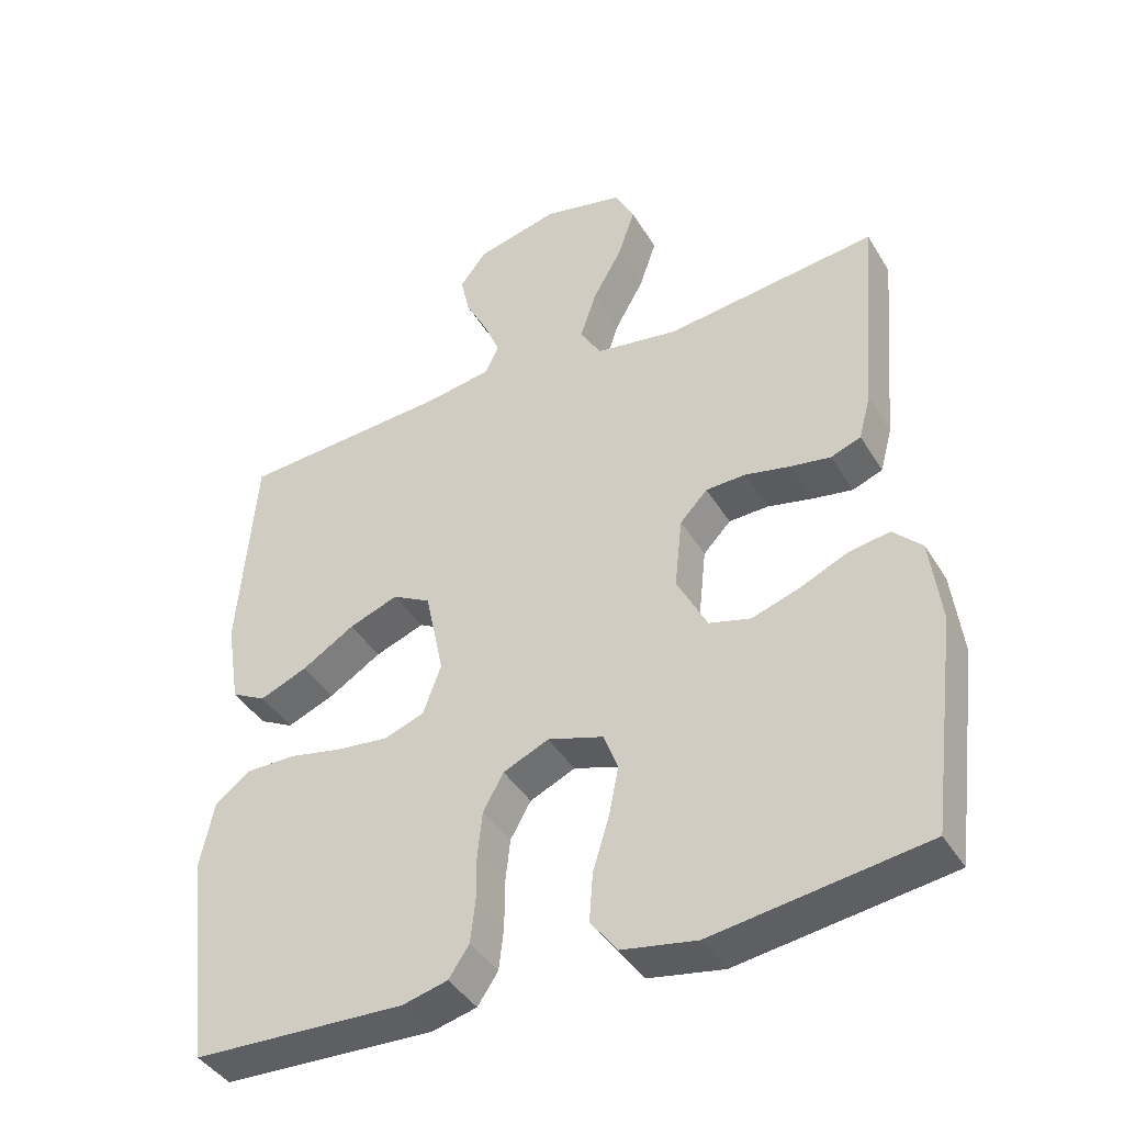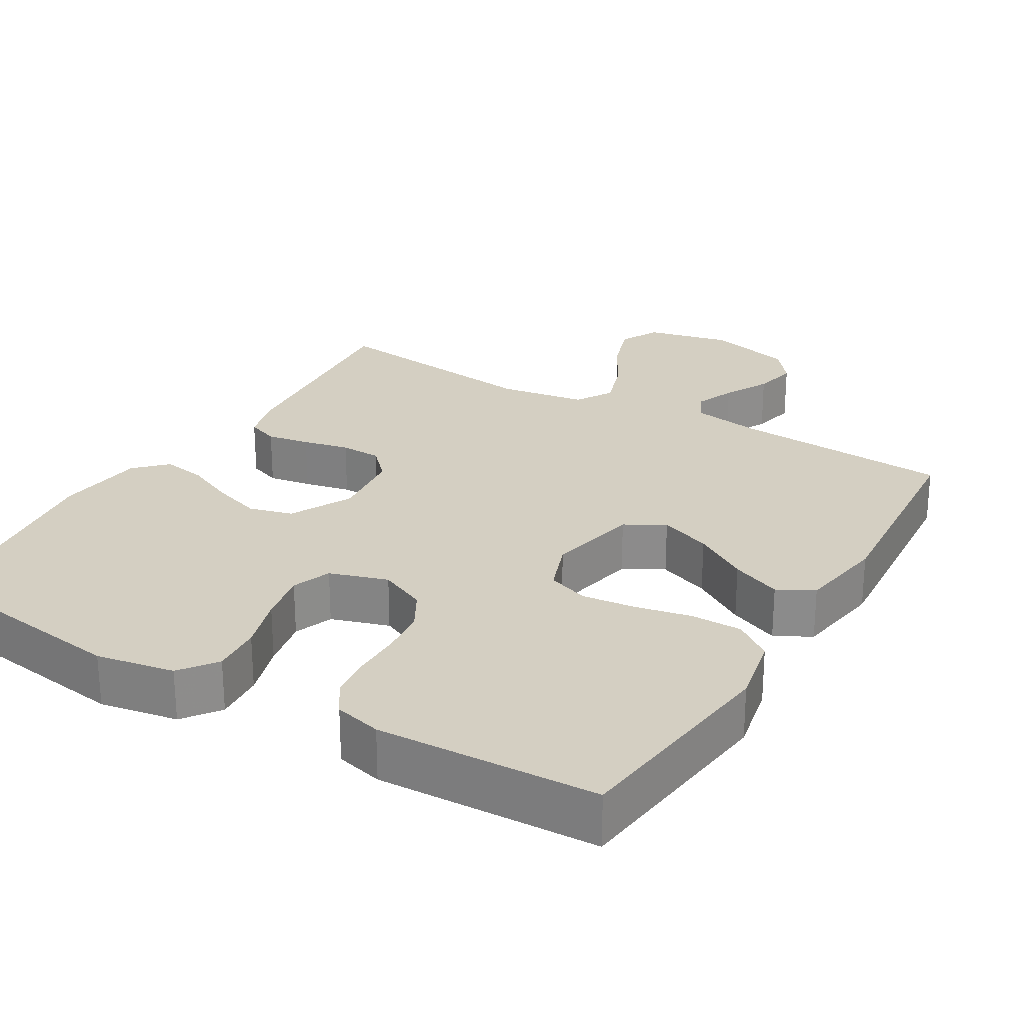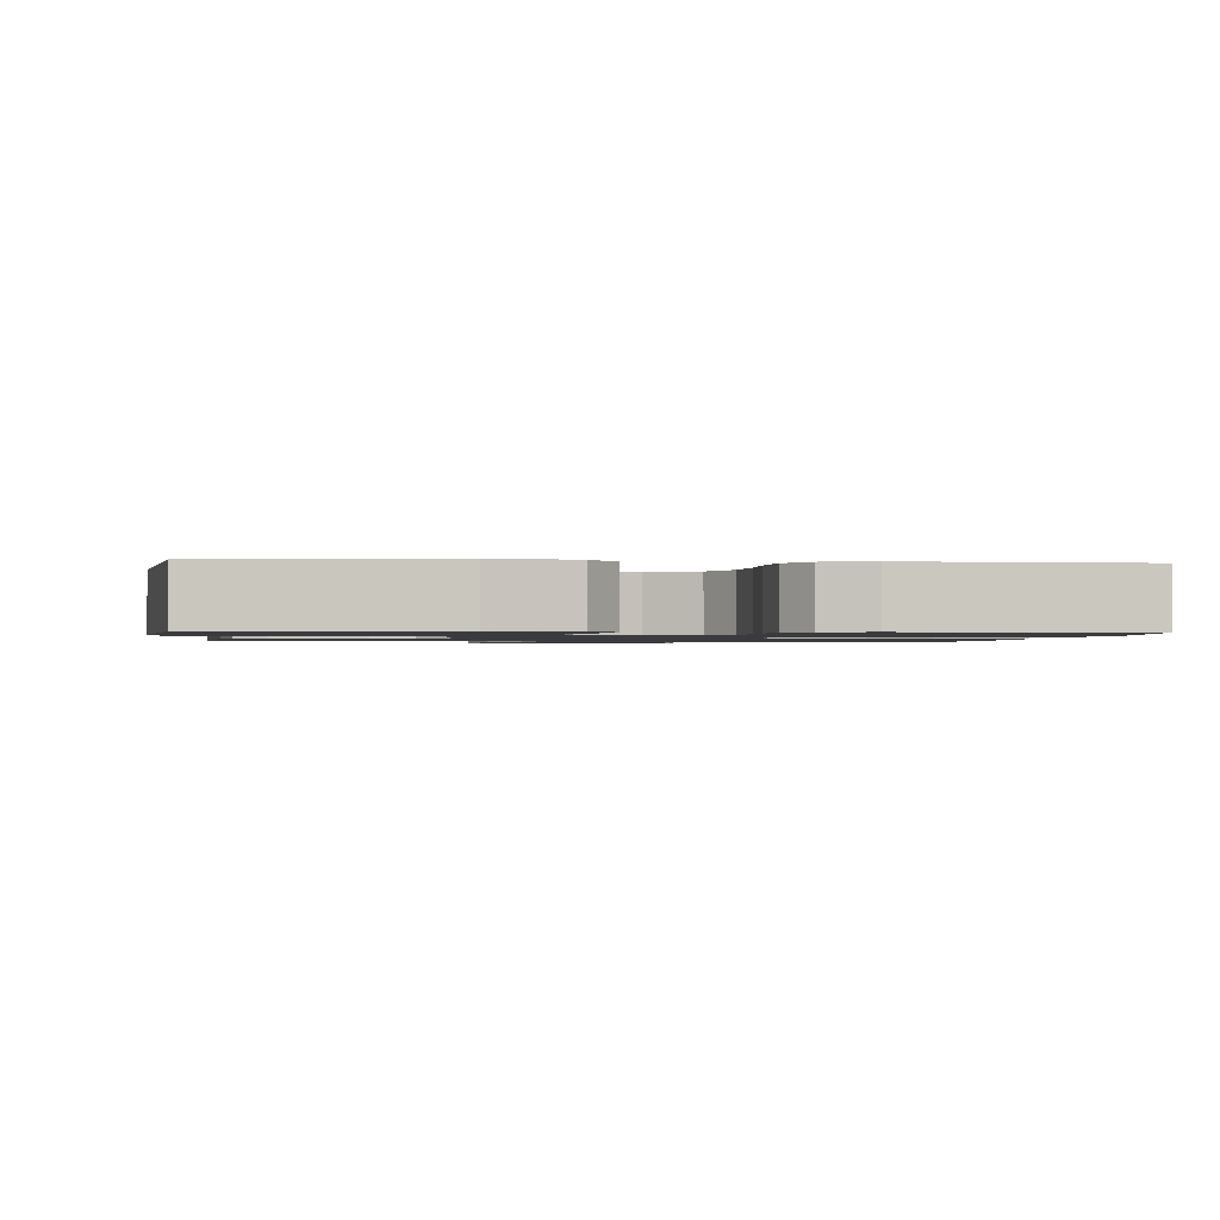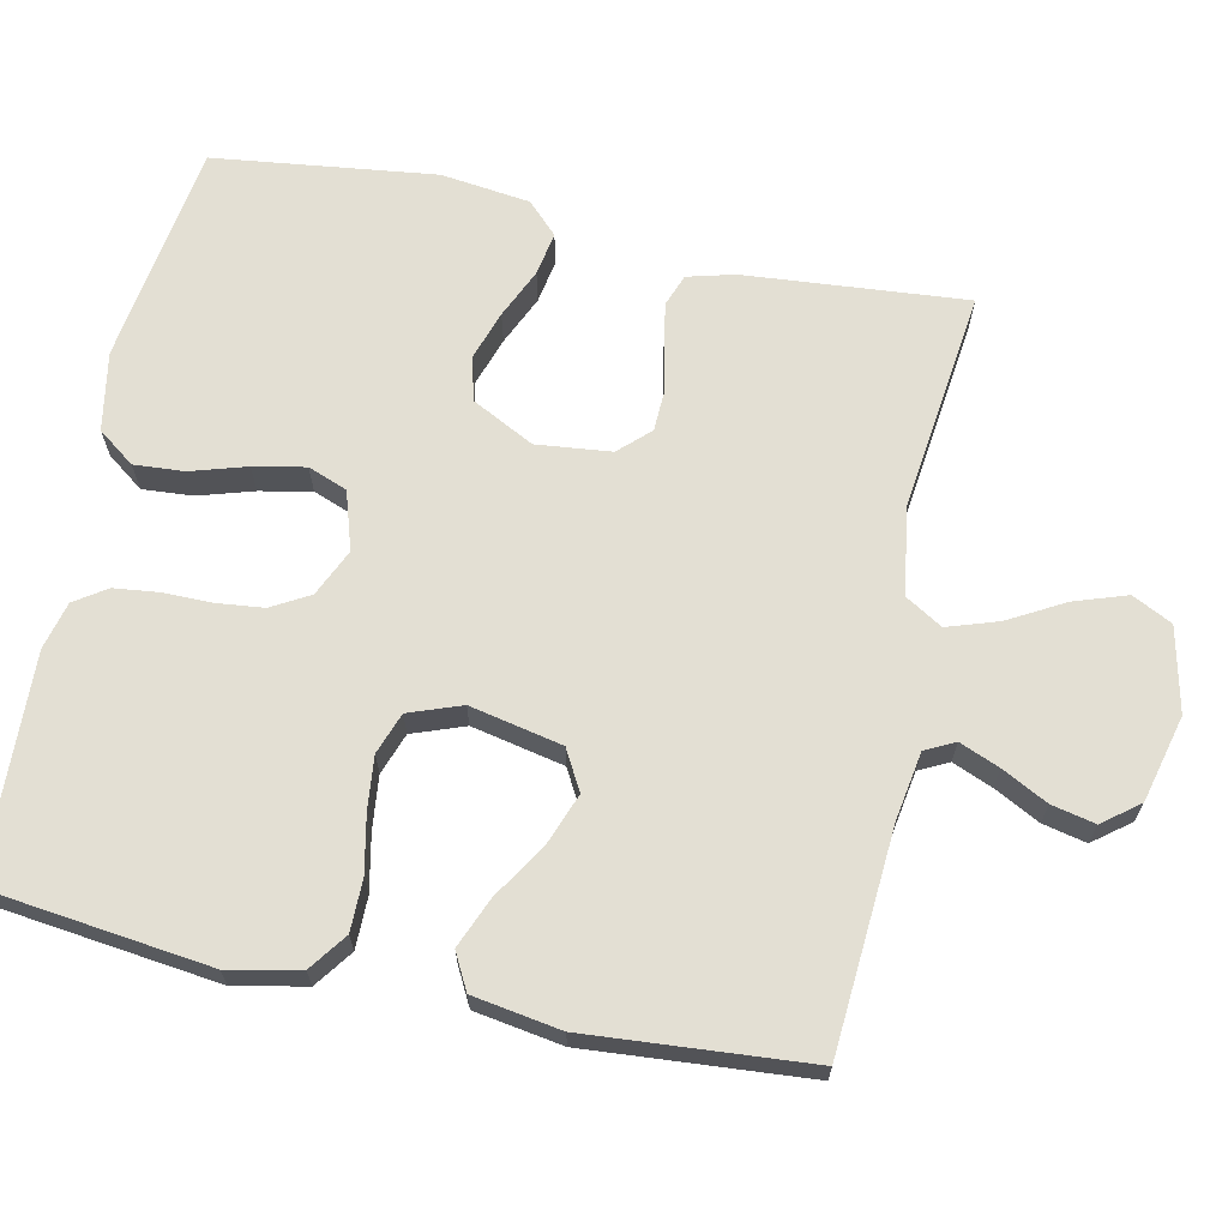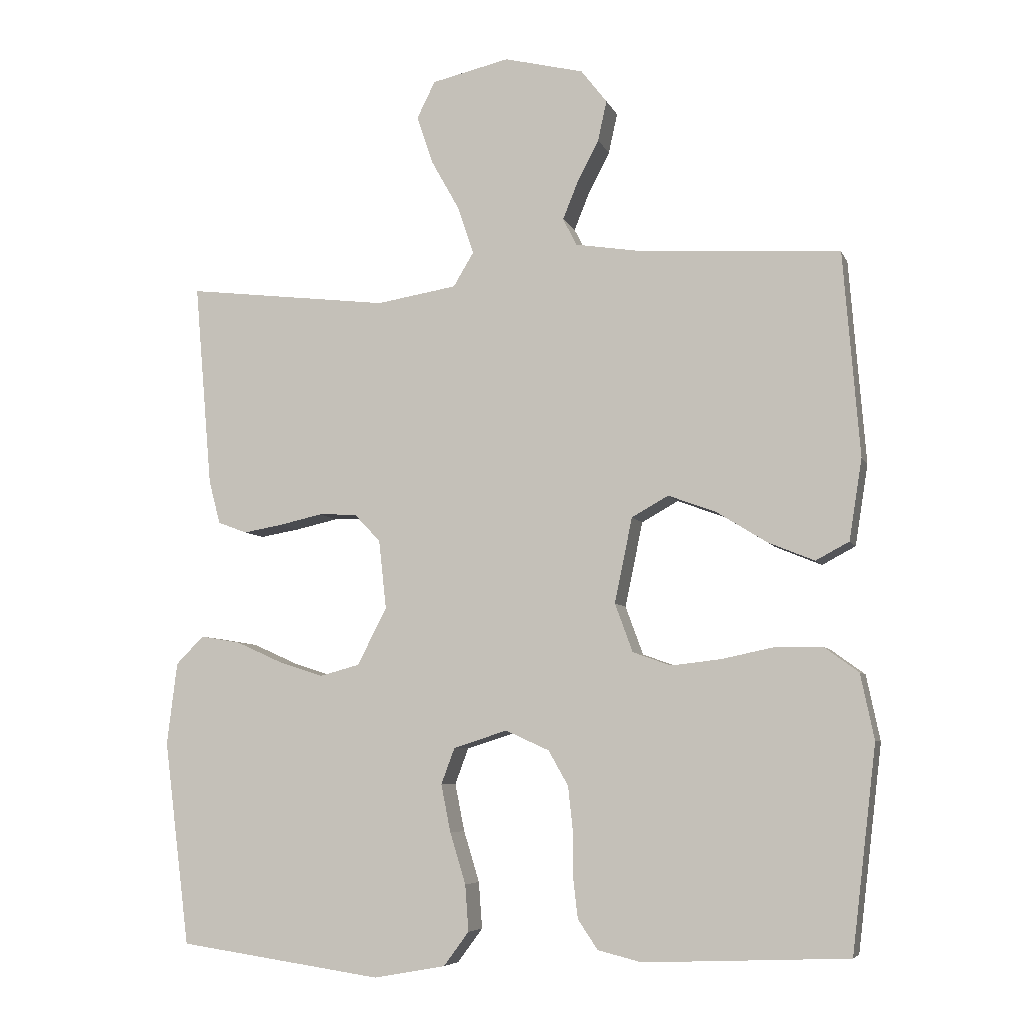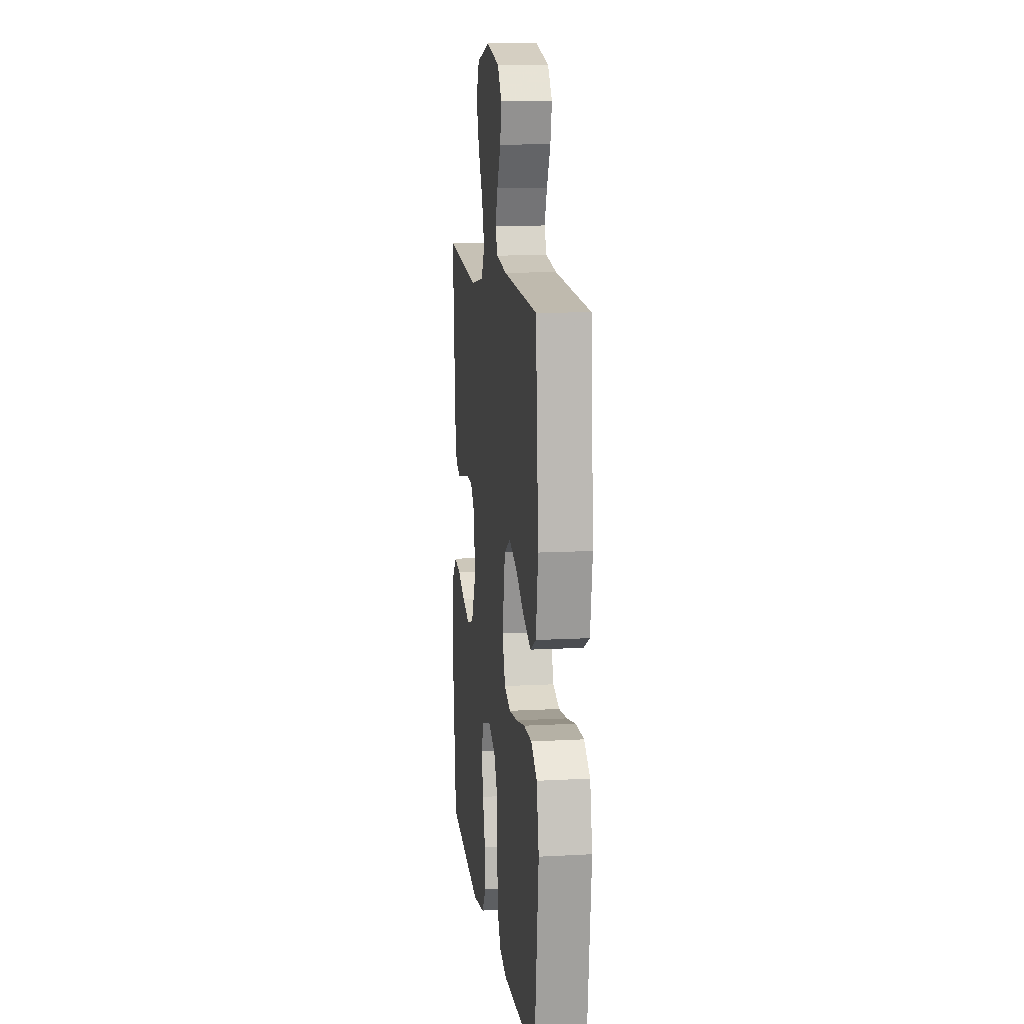
<metadata>
{"format":"obj","ext":"obj","renderer":"f3d","projection":"perspective","resolution":1024,"background":"white","views":[{"elev":-41.4,"azim":28.7,"up":"+Z"},{"elev":25.8,"azim":-149.3,"up":"+Y"},{"elev":-1.2,"azim":173.9,"up":"+Y"},{"elev":67.1,"azim":-77.9,"up":"+Y"},{"elev":-6.5,"azim":-164.3,"up":"+Z"},{"elev":11.8,"azim":-97.4,"up":"+Z"}]}
</metadata>
<code>
v 0.5 0.07 0.5
v 0.474 0.07 0.2
v 0.457 0.07 0.136
v 0.414 0.07 0.12
v 0.356 0.07 0.13
v 0.293 0.07 0.144
v 0.237 0.07 0.142
v 0.198 0.07 0.101
v 0.187 0.07 0
v 0.23 0.07 -0.084
v 0.289 0.07 -0.1
v 0.356 0.07 -0.078
v 0.423 0.07 -0.048
v 0.482 0.07 -0.038
v 0.523 0.07 -0.079
v 0.538 0.07 -0.2
v 0.5 0.07 -0.5
v 0.2 0.07 -0.543
v 0.094 0.07 -0.524
v 0.057 0.07 -0.474
v 0.062 0.07 -0.406
v 0.085 0.07 -0.331
v 0.099 0.07 -0.261
v 0.079 0.07 -0.208
v 0 0.07 -0.183
v -0.064 0.07 -0.212
v -0.093 0.07 -0.263
v -0.1 0.07 -0.327
v -0.1 0.07 -0.393
v -0.107 0.07 -0.453
v -0.136 0.07 -0.496
v -0.2 0.07 -0.512
v -0.5 0.07 -0.5
v -0.536 0.07 -0.2
v -0.516 0.07 -0.104
v -0.465 0.07 -0.067
v -0.395 0.07 -0.067
v -0.318 0.07 -0.083
v -0.246 0.07 -0.091
v -0.19 0.07 -0.071
v -0.164 0.07 0
v -0.19 0.07 0.125
v -0.244 0.07 0.155
v -0.314 0.07 0.129
v -0.388 0.07 0.083
v -0.456 0.07 0.055
v -0.505 0.07 0.081
v -0.524 0.07 0.2
v -0.5 0.07 0.5
v -0.2 0.07 0.52
v -0.108 0.07 0.535
v -0.088 0.07 0.575
v -0.11 0.07 0.629
v -0.142 0.07 0.691
v -0.155 0.07 0.75
v -0.117 0.07 0.799
v 0 0.07 0.828
v 0.114 0.07 0.802
v 0.141 0.07 0.748
v 0.117 0.07 0.677
v 0.075 0.07 0.602
v 0.052 0.07 0.533
v 0.082 0.07 0.483
v 0.2 0.07 0.464
v 0.5 0 0.5
v 0.474 0 0.2
v 0.457 0 0.136
v 0.414 0 0.12
v 0.356 0 0.13
v 0.293 0 0.144
v 0.237 0 0.142
v 0.198 0 0.101
v 0.187 0 0
v 0.23 0 -0.084
v 0.289 0 -0.1
v 0.356 0 -0.078
v 0.423 0 -0.048
v 0.482 0 -0.038
v 0.523 0 -0.079
v 0.538 0 -0.2
v 0.5 0 -0.5
v 0.2 0 -0.543
v 0.094 0 -0.524
v 0.057 0 -0.474
v 0.062 0 -0.406
v 0.085 0 -0.331
v 0.099 0 -0.261
v 0.079 0 -0.208
v 0 0 -0.183
v -0.064 0 -0.212
v -0.093 0 -0.263
v -0.1 0 -0.327
v -0.1 0 -0.393
v -0.107 0 -0.453
v -0.136 0 -0.496
v -0.2 0 -0.512
v -0.5 0 -0.5
v -0.536 0 -0.2
v -0.516 0 -0.104
v -0.465 0 -0.067
v -0.395 0 -0.067
v -0.318 0 -0.083
v -0.246 0 -0.091
v -0.19 0 -0.071
v -0.164 0 0
v -0.19 0 0.125
v -0.244 0 0.155
v -0.314 0 0.129
v -0.388 0 0.083
v -0.456 0 0.055
v -0.505 0 0.081
v -0.524 0 0.2
v -0.5 0 0.5
v -0.2 0 0.52
v -0.108 0 0.535
v -0.088 0 0.575
v -0.11 0 0.629
v -0.142 0 0.691
v -0.155 0 0.75
v -0.117 0 0.799
v 0 0 0.828
v 0.114 0 0.802
v 0.141 0 0.748
v 0.117 0 0.677
v 0.075 0 0.602
v 0.052 0 0.533
v 0.082 0 0.483
v 0.2 0 0.464
f 58 59 60 61
f 58 61 62
f 57 58 62
f 56 57 62
f 53 54 55 56
f 52 53 56 62
f 51 52 62 63
f 47 48 49 50
f 47 50 51 63
f 44 45 46 47
f 43 44 47 63
f 35 36 37 38
f 35 38 39
f 34 35 39
f 33 34 39 40
f 31 32 33 40
f 28 29 30 31
f 27 28 31 40
f 19 20 21 22
f 19 22 23
f 18 19 23
f 17 18 23
f 16 17 23 24
f 12 13 14 15
f 11 12 15 16
f 10 11 16 24
f 3 4 5 6
f 1 2 3 6
f 64 1 6 7
f 42 43 63 64
f 41 42 64 7
f 26 27 40 41
f 25 26 41
f 9 10 24 25
f 8 9 25 41
f 7 8 41
f 125 124 123 122
f 126 125 122
f 126 122 121
f 126 121 120
f 120 119 118 117
f 126 120 117 116
f 127 126 116 115
f 114 113 112 111
f 127 115 114 111
f 111 110 109 108
f 127 111 108 107
f 102 101 100 99
f 103 102 99
f 103 99 98
f 104 103 98 97
f 104 97 96 95
f 95 94 93 92
f 104 95 92 91
f 86 85 84 83
f 87 86 83
f 87 83 82
f 87 82 81
f 88 87 81 80
f 79 78 77 76
f 80 79 76 75
f 88 80 75 74
f 70 69 68 67
f 70 67 66 65
f 71 70 65 128
f 128 127 107 106
f 71 128 106 105
f 105 104 91 90
f 105 90 89
f 89 88 74 73
f 105 89 73 72
f 105 72 71
f 1 65 66 2
f 2 66 67 3
f 3 67 68 4
f 4 68 69 5
f 5 69 70 6
f 6 70 71 7
f 7 71 72 8
f 8 72 73 9
f 9 73 74 10
f 10 74 75 11
f 11 75 76 12
f 12 76 77 13
f 13 77 78 14
f 14 78 79 15
f 15 79 80 16
f 16 80 81 17
f 17 81 82 18
f 18 82 83 19
f 19 83 84 20
f 20 84 85 21
f 21 85 86 22
f 22 86 87 23
f 23 87 88 24
f 24 88 89 25
f 25 89 90 26
f 26 90 91 27
f 27 91 92 28
f 28 92 93 29
f 29 93 94 30
f 30 94 95 31
f 31 95 96 32
f 32 96 97 33
f 33 97 98 34
f 34 98 99 35
f 35 99 100 36
f 36 100 101 37
f 37 101 102 38
f 38 102 103 39
f 39 103 104 40
f 40 104 105 41
f 41 105 106 42
f 42 106 107 43
f 43 107 108 44
f 44 108 109 45
f 45 109 110 46
f 46 110 111 47
f 47 111 112 48
f 48 112 113 49
f 49 113 114 50
f 50 114 115 51
f 51 115 116 52
f 52 116 117 53
f 53 117 118 54
f 54 118 119 55
f 55 119 120 56
f 56 120 121 57
f 57 121 122 58
f 58 122 123 59
f 59 123 124 60
f 60 124 125 61
f 61 125 126 62
f 62 126 127 63
f 63 127 128 64
f 64 128 65 1

</code>
